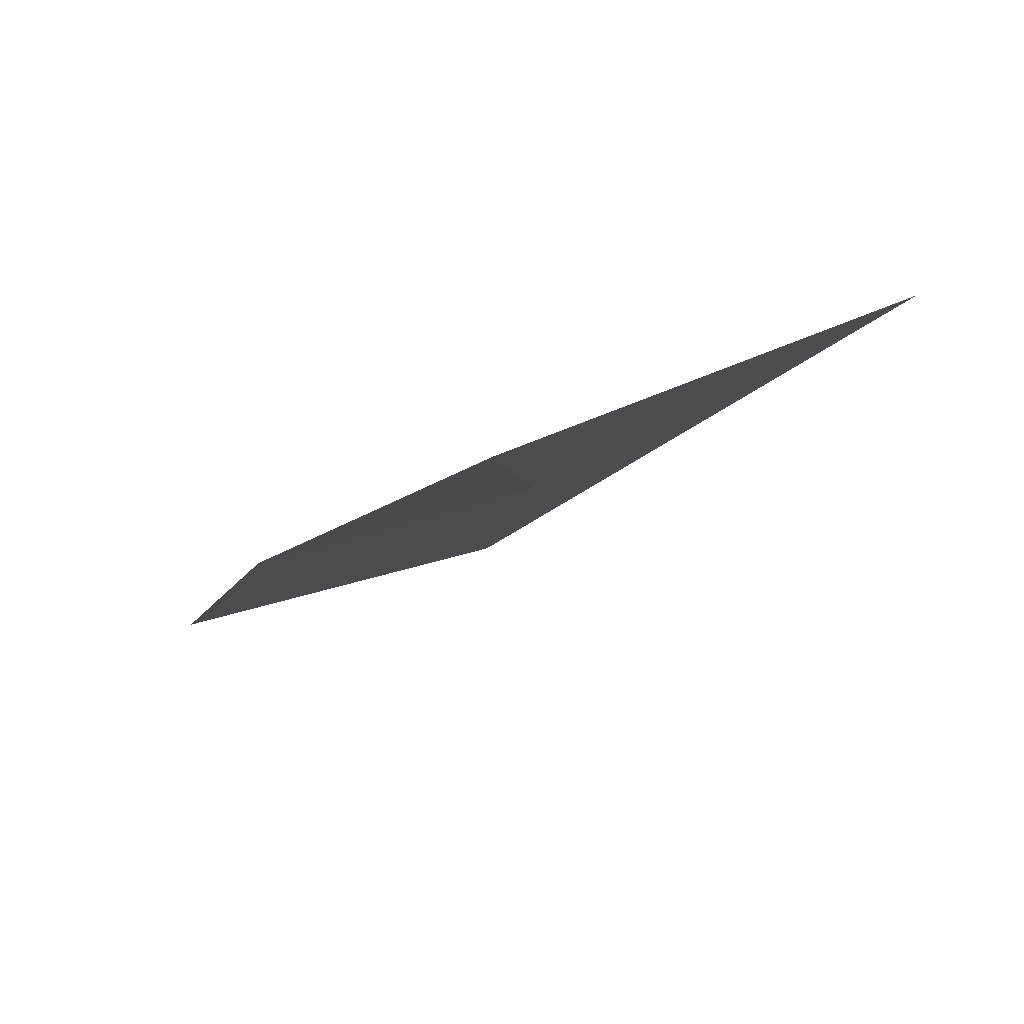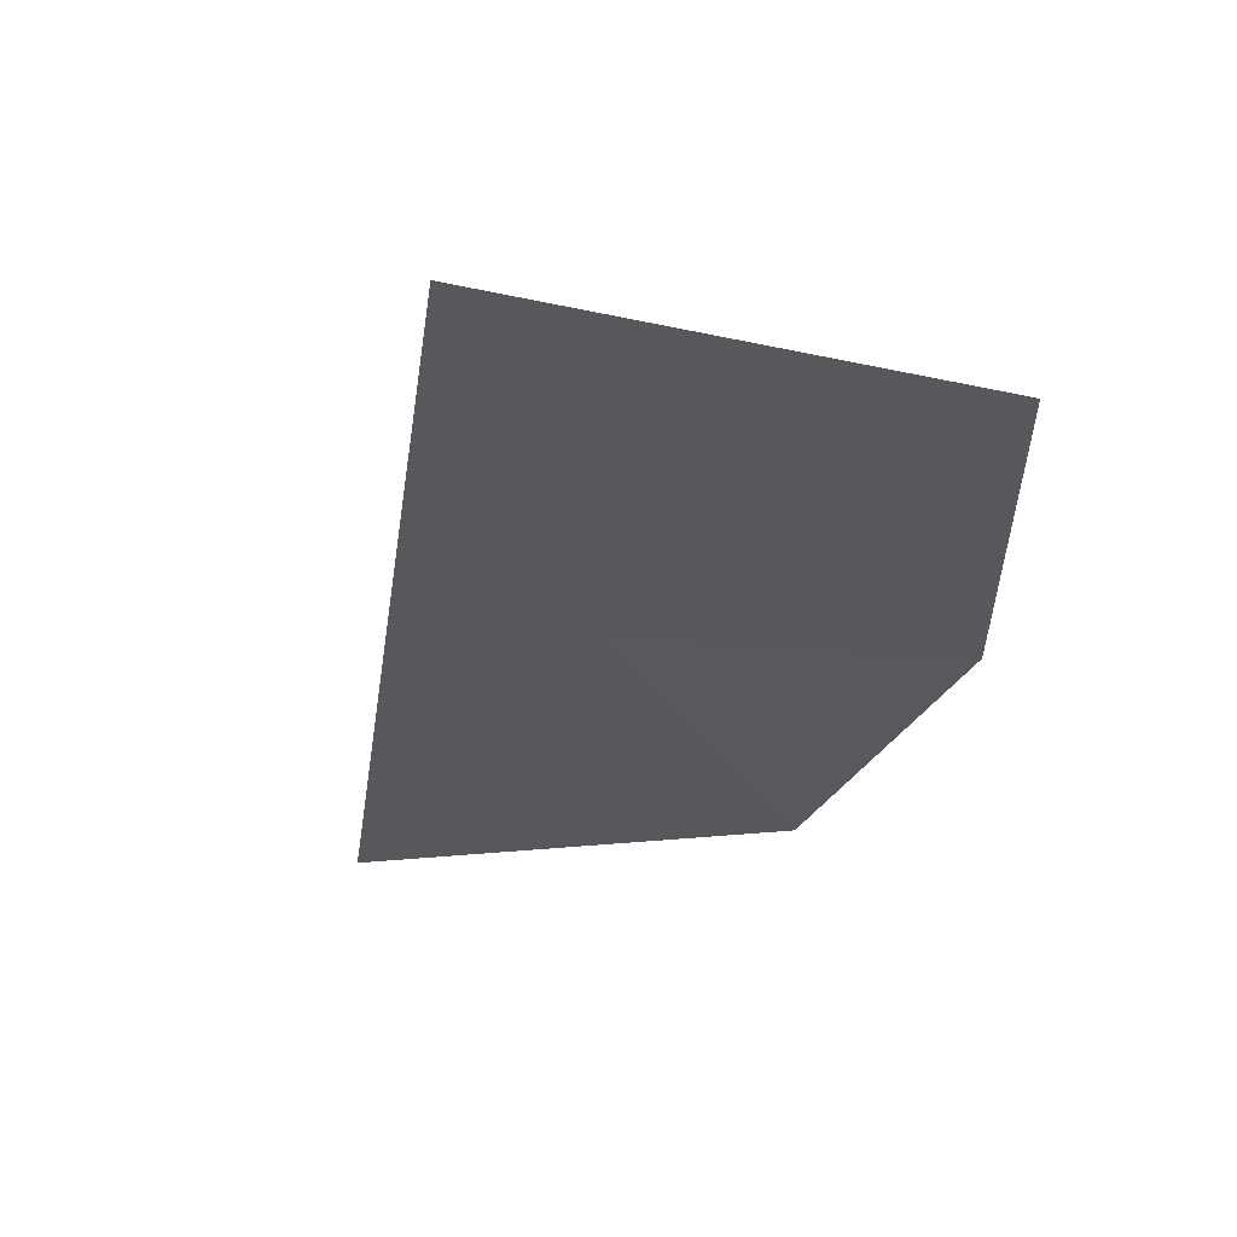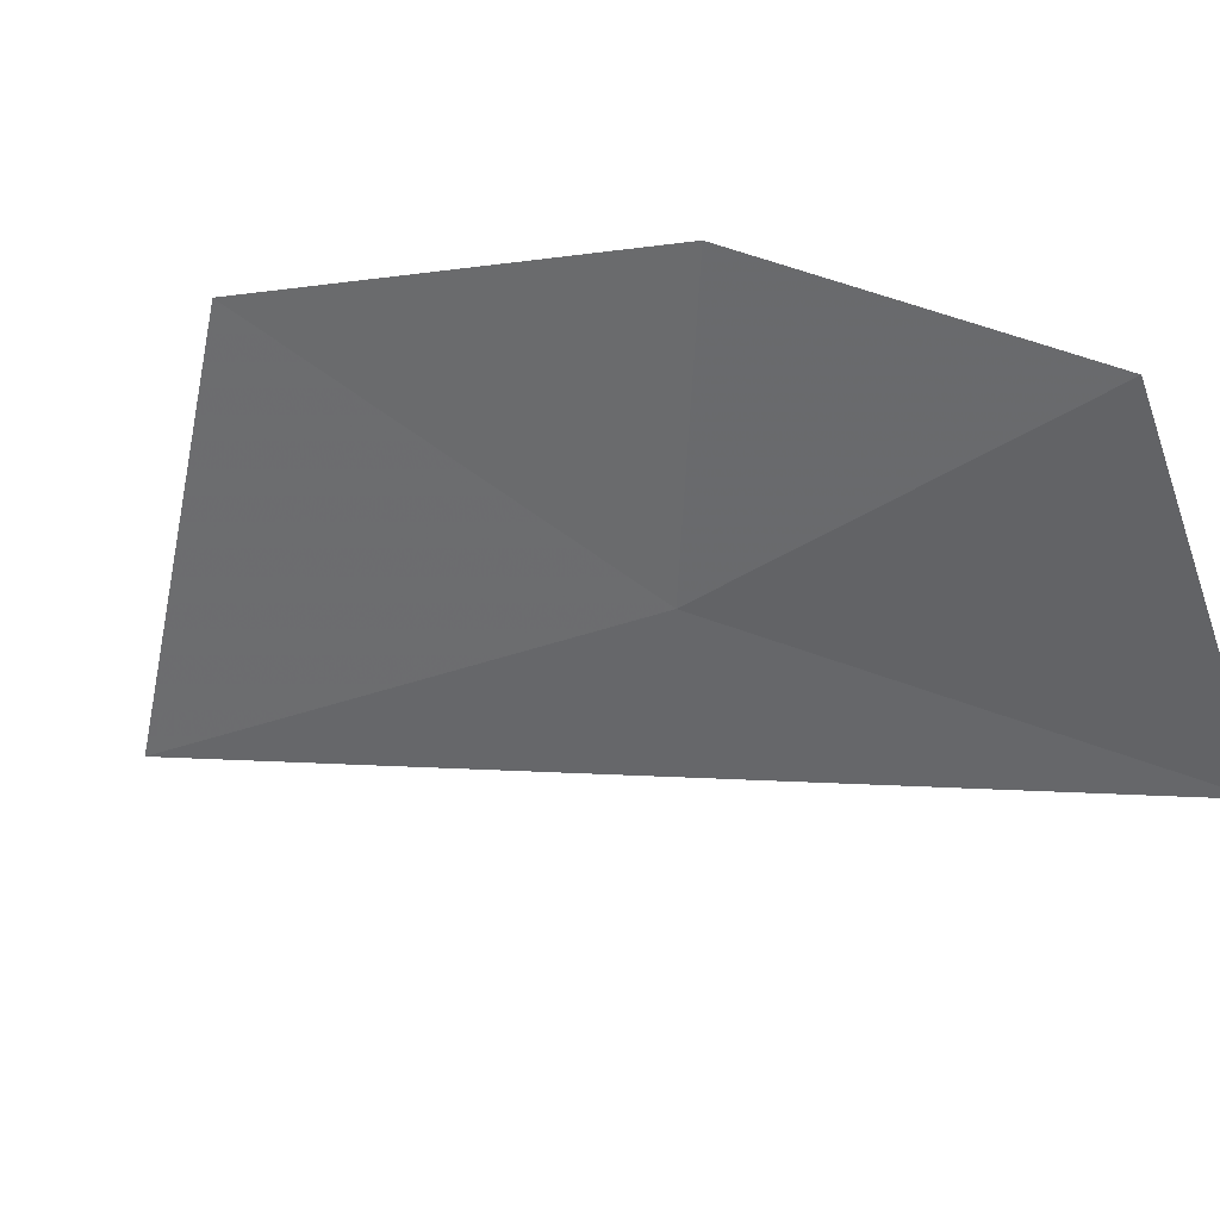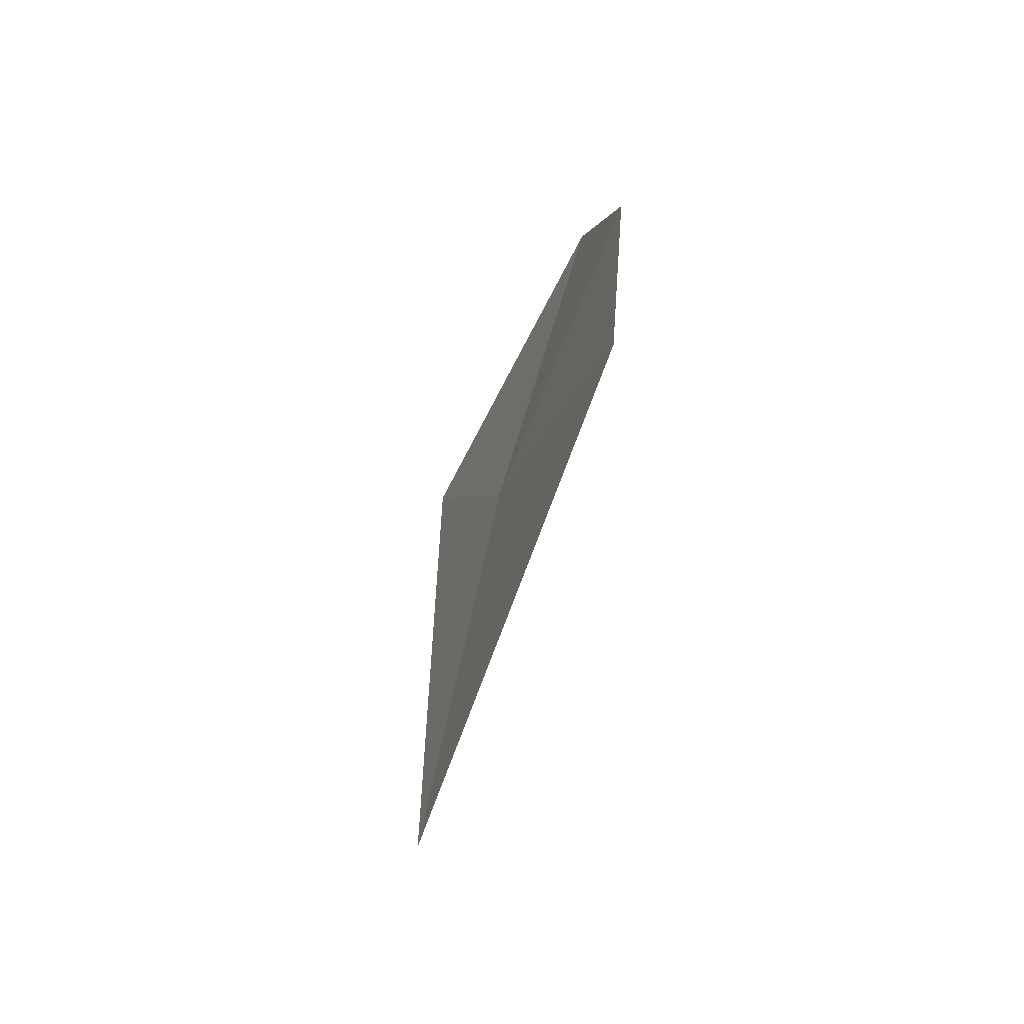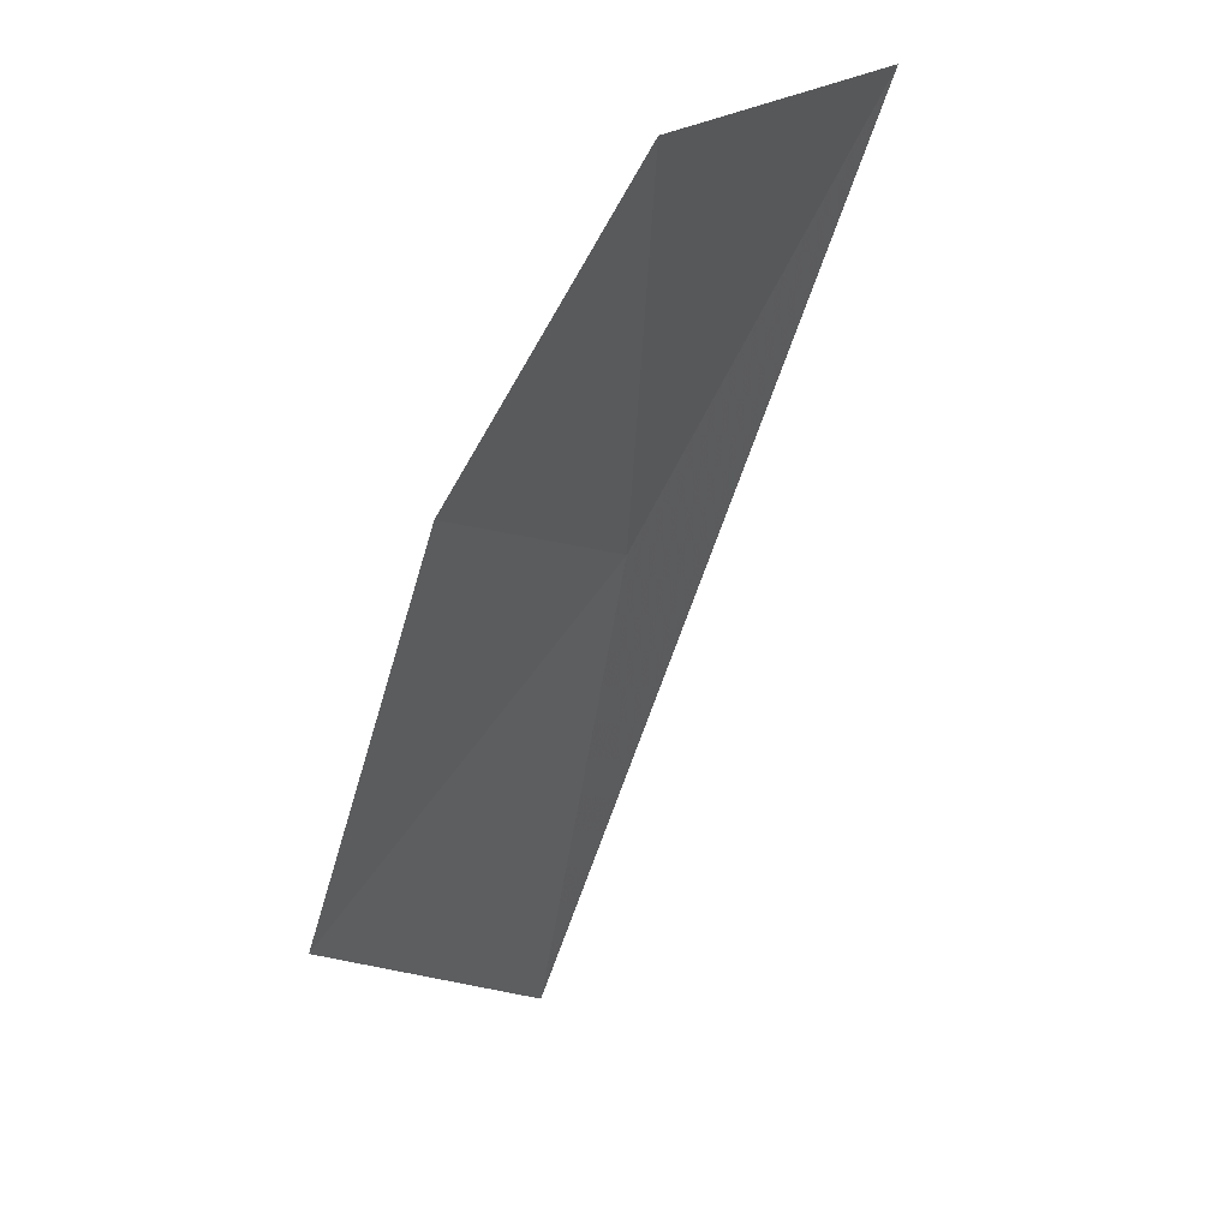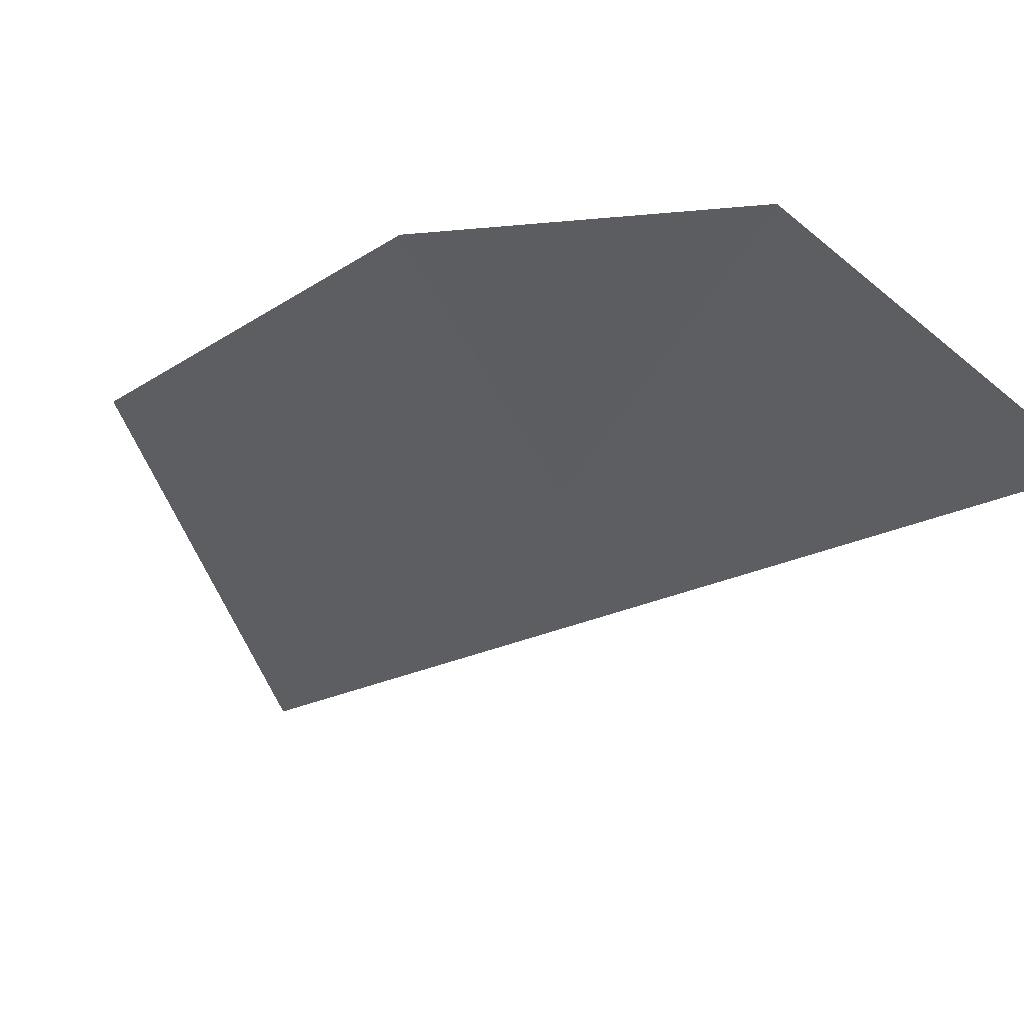
<metadata>
{"format":"obj","ext":"obj","renderer":"f3d","projection":"perspective","resolution":1024,"background":"white","views":[{"elev":74.3,"azim":-27.3,"up":"+Z"},{"elev":-17.7,"azim":-166.0,"up":"+Y"},{"elev":-53.2,"azim":-62.2,"up":"+Y"},{"elev":-46.9,"azim":-118.2,"up":"+Z"},{"elev":30.5,"azim":-61.0,"up":"+Z"},{"elev":-45.7,"azim":-33.9,"up":"+Y"}]}
</metadata>
<code>
v -0.3639 -0.8649 -0.9001
v -0.3688 -0.8371 -1.066
v -0.4866 -0.8371 -0.9678
v -0.4567 -0.8621 -0.8457
v -0.2577 -0.8943 -0.7842
v -0.3892 -0.8872 -0.7646
f 1 3 2
f 1 4 3
f 1 5 6
f 1 6 4
f 1 2 5

</code>
